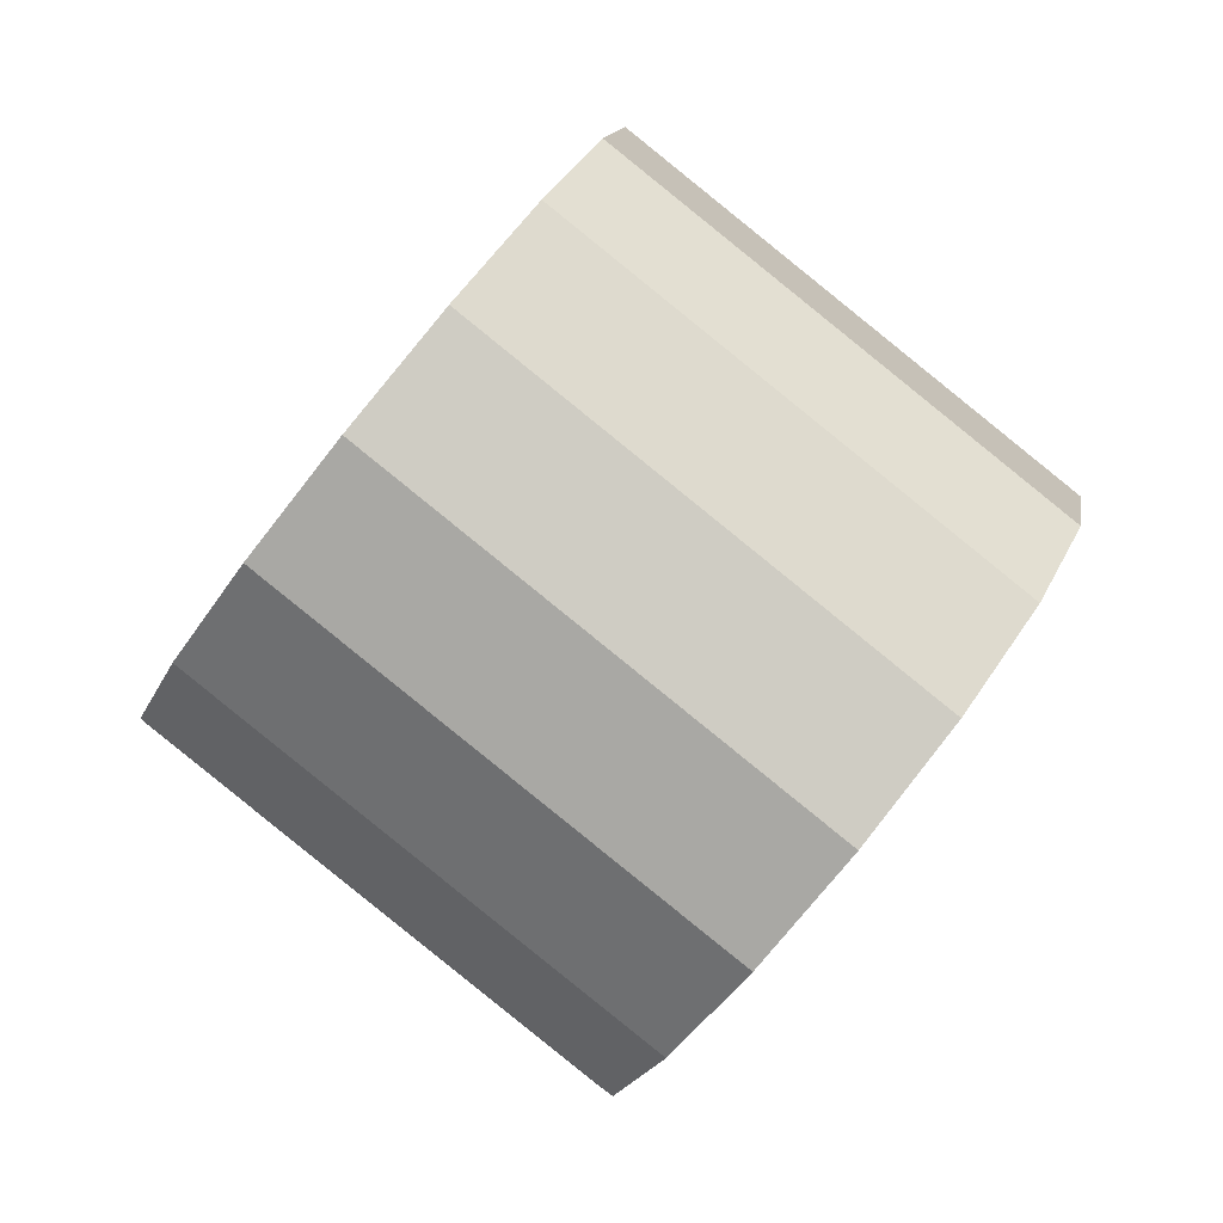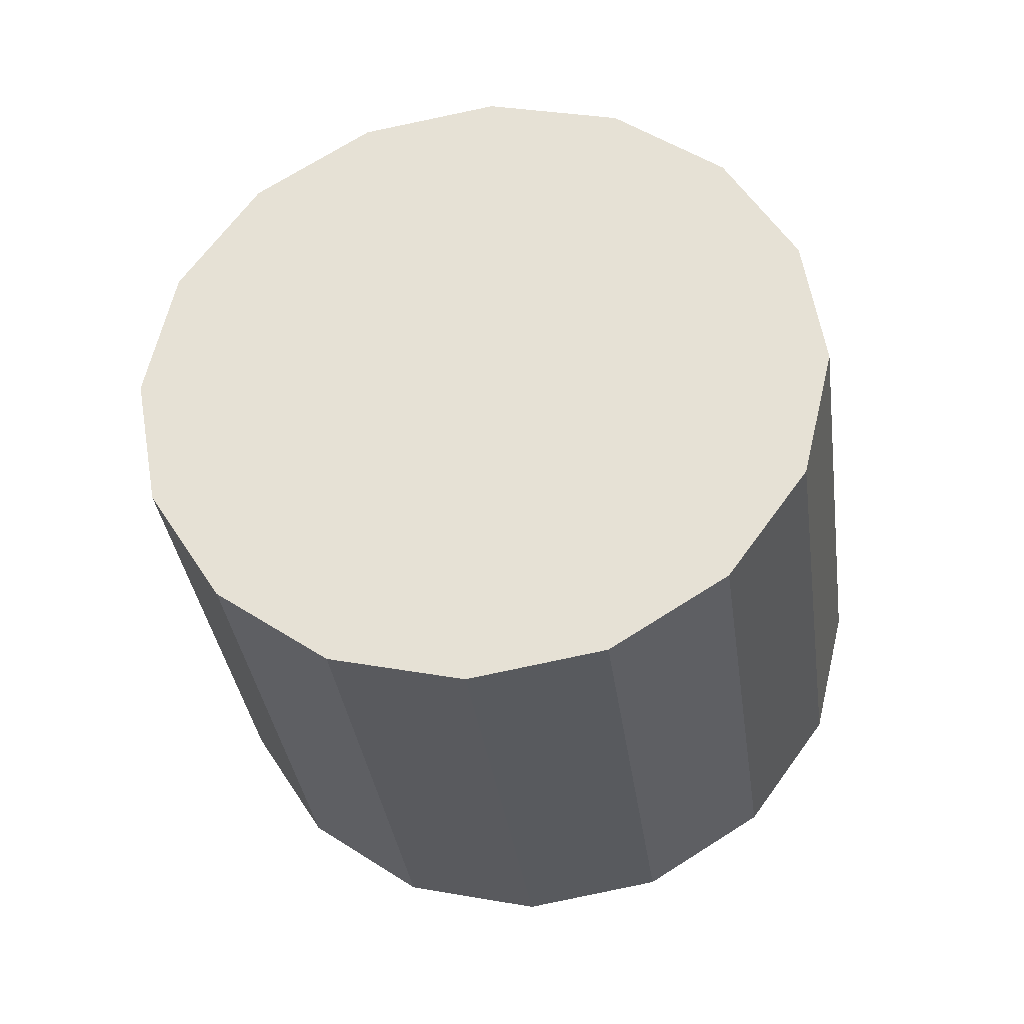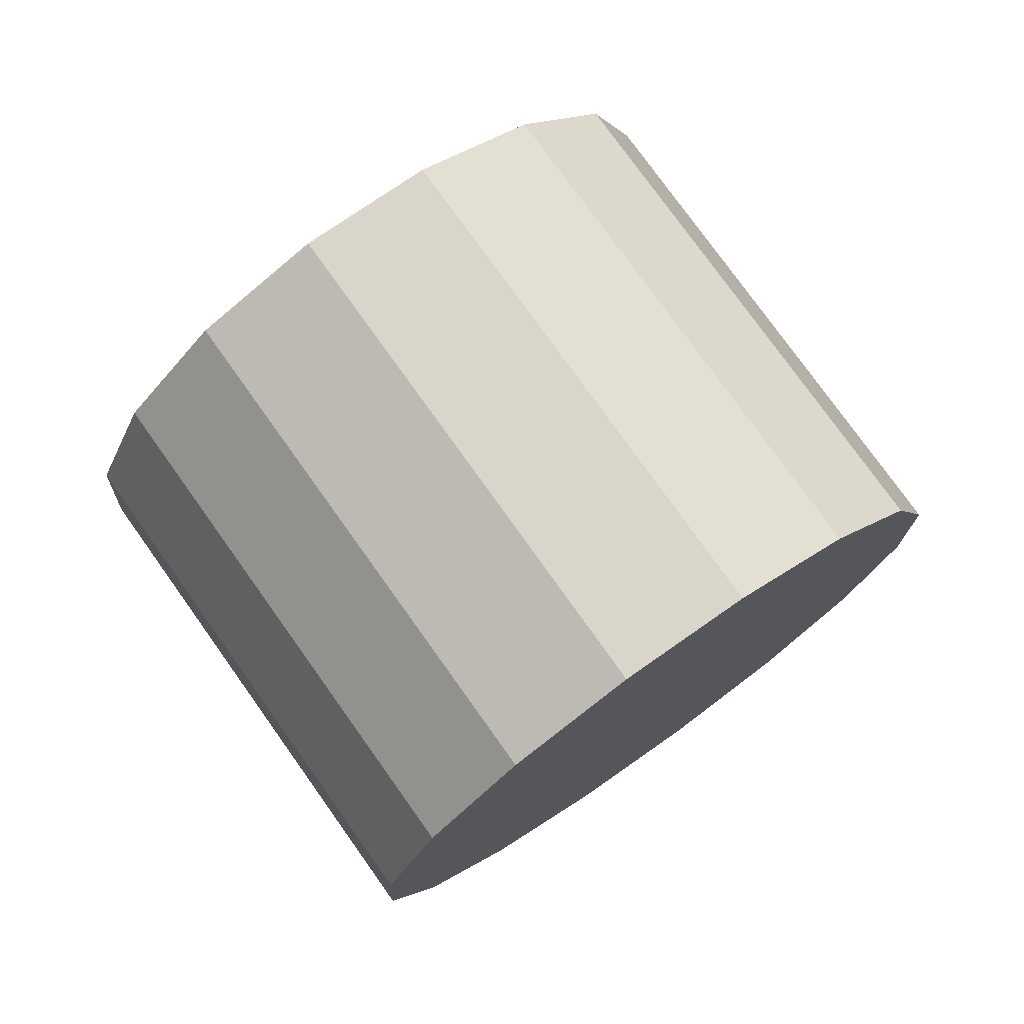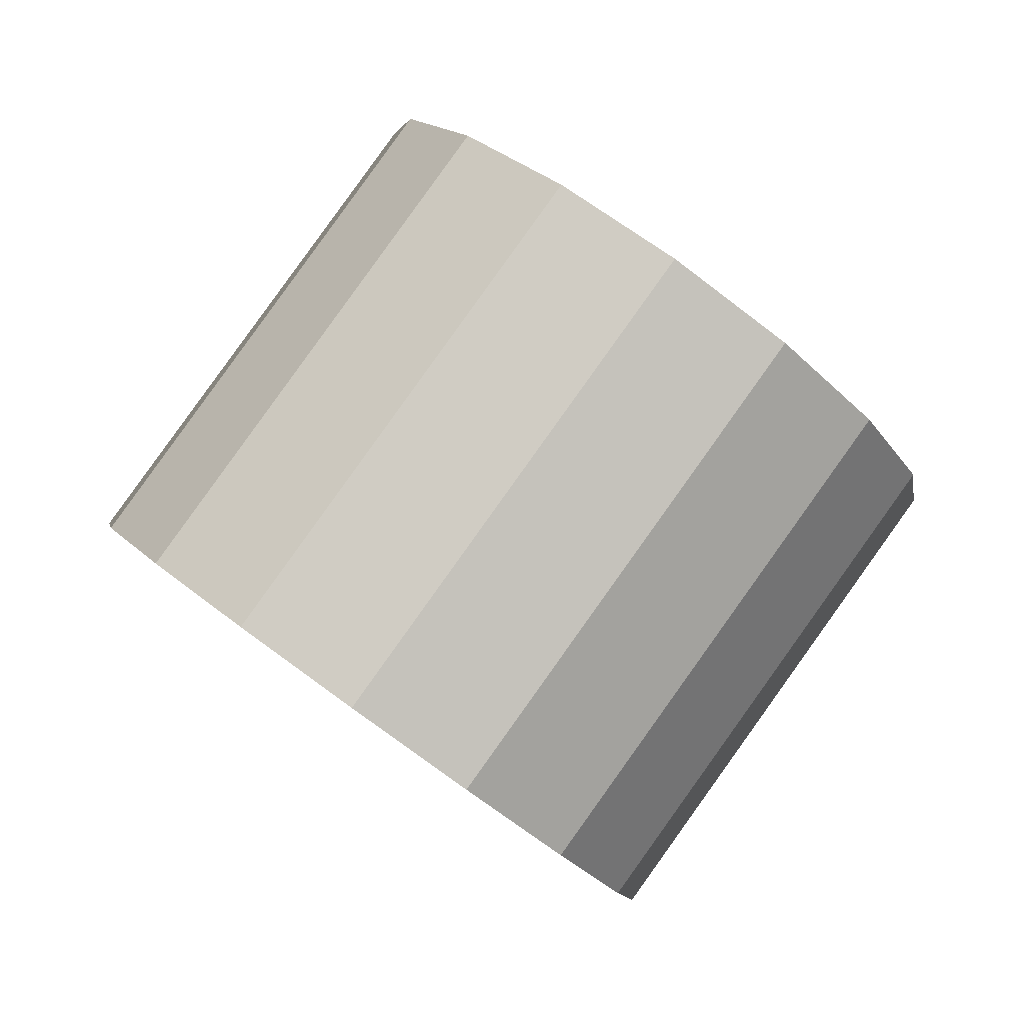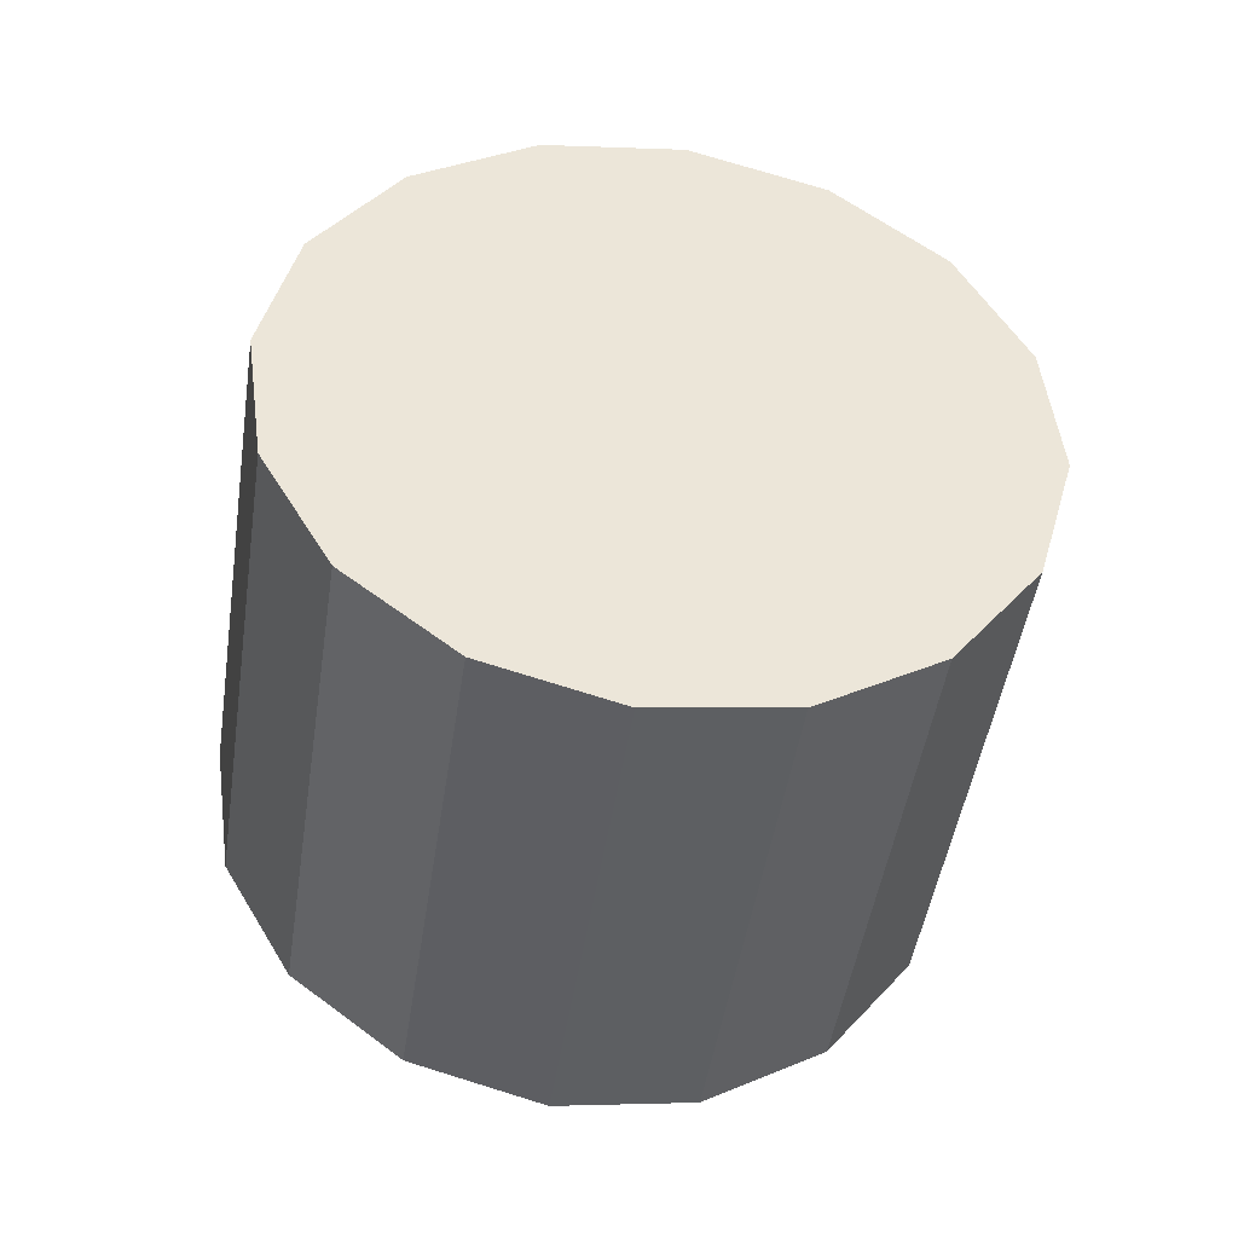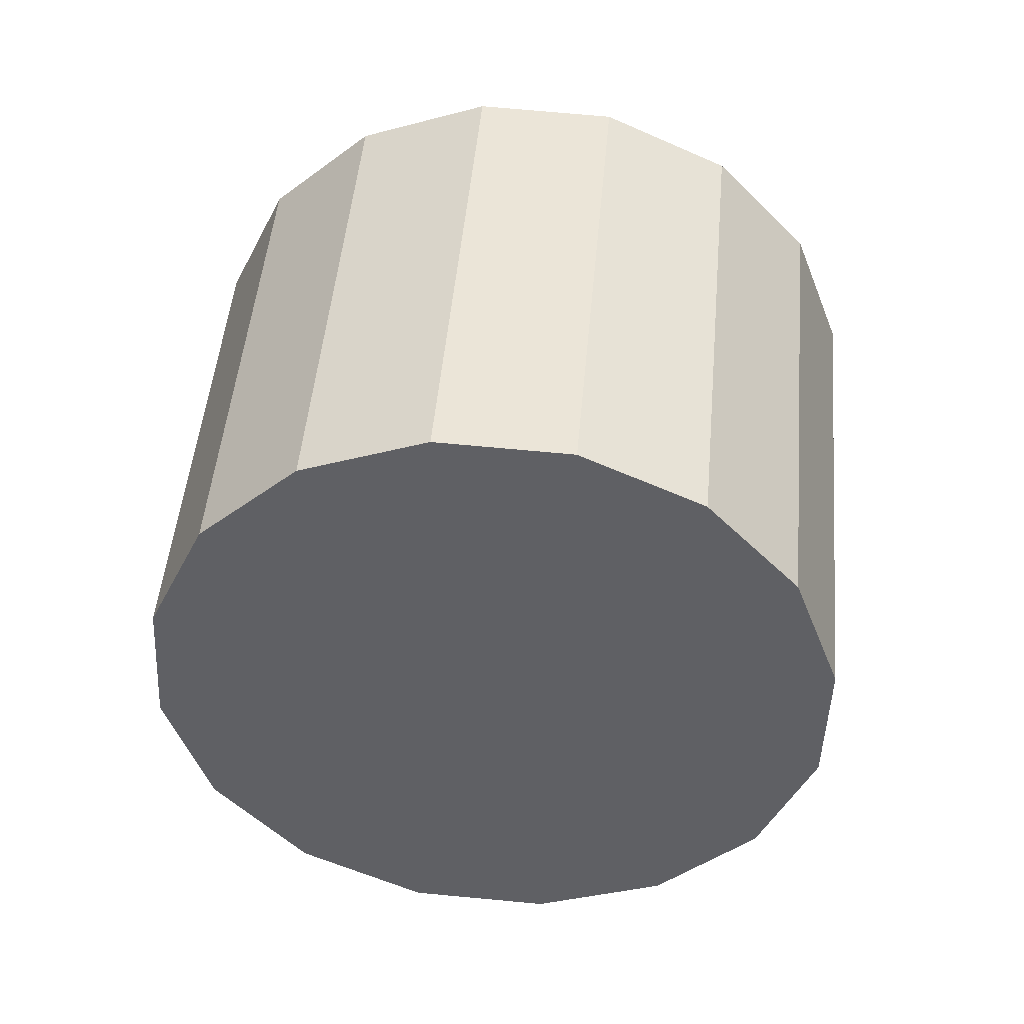
<metadata>
{"format":"obj","ext":"obj","renderer":"f3d","projection":"perspective","resolution":1024,"background":"white","views":[{"elev":58.8,"azim":154.9,"up":"+Y"},{"elev":21.9,"azim":137.7,"up":"+Z"},{"elev":-4.1,"azim":-130.3,"up":"+Z"},{"elev":3.9,"azim":23.5,"up":"+Z"},{"elev":-23.1,"azim":22.5,"up":"+Y"},{"elev":23.9,"azim":-143.9,"up":"+Y"}]}
</metadata>
<code>
o Cylinder.150_Cylinder.1579
v -1.272 -0.6924 2.472
v -2.238 -1.389 0.8659
v -1.322 -1.149 2.701
v -2.289 -1.846 1.095
v -1.199 -1.629 2.834
v -2.165 -2.325 1.228
v -0.919 -2.059 2.853
v -1.886 -2.755 1.246
v -0.5262 -2.373 2.753
v -1.493 -3.07 1.146
v -0.07981 -2.525 2.55
v -1.047 -3.221 0.9433
v 0.352 -2.49 2.275
v -0.6147 -3.186 0.6682
v 0.7037 -2.274 1.969
v -0.2631 -2.971 0.363
v 0.9215 -1.91 1.68
v -0.04527 -2.607 0.07409
v 0.9724 -1.454 1.452
v 0.005651 -2.15 -0.1546
v 0.8487 -0.9738 1.318
v -0.1181 -1.67 -0.2881
v 0.5691 -0.5439 1.3
v -0.3977 -1.24 -0.3063
v 0.1762 -0.2293 1.4
v -0.7906 -0.9258 -0.2062
v -0.2702 -0.07784 1.603
v -1.237 -0.7744 -0.003242
v -0.702 -0.1127 1.878
v -1.669 -0.8092 0.2718
v -1.054 -0.3285 2.183
v -2.02 -1.025 0.577
f 2 3 1
f 4 5 3
f 6 7 5
f 8 9 7
f 10 11 9
f 12 13 11
f 14 15 13
f 16 17 15
f 17 20 19
f 20 21 19
f 22 23 21
f 24 25 23
f 26 27 25
f 28 29 27
f 22 14 6
f 30 31 29
f 32 1 31
f 15 23 31
f 2 4 3
f 4 6 5
f 6 8 7
f 8 10 9
f 10 12 11
f 12 14 13
f 14 16 15
f 16 18 17
f 17 18 20
f 20 22 21
f 22 24 23
f 24 26 25
f 26 28 27
f 28 30 29
f 6 4 2
f 2 32 30
f 30 28 26
f 26 24 30
f 24 22 30
f 22 20 18
f 18 16 22
f 16 14 22
f 14 12 10
f 10 8 14
f 8 6 14
f 6 2 30
f 6 30 22
f 30 32 31
f 32 2 1
f 31 1 3
f 3 5 7
f 7 9 11
f 11 13 7
f 13 15 7
f 15 17 19
f 19 21 23
f 23 25 27
f 27 29 31
f 31 3 15
f 3 7 15
f 15 19 23
f 23 27 31

</code>
